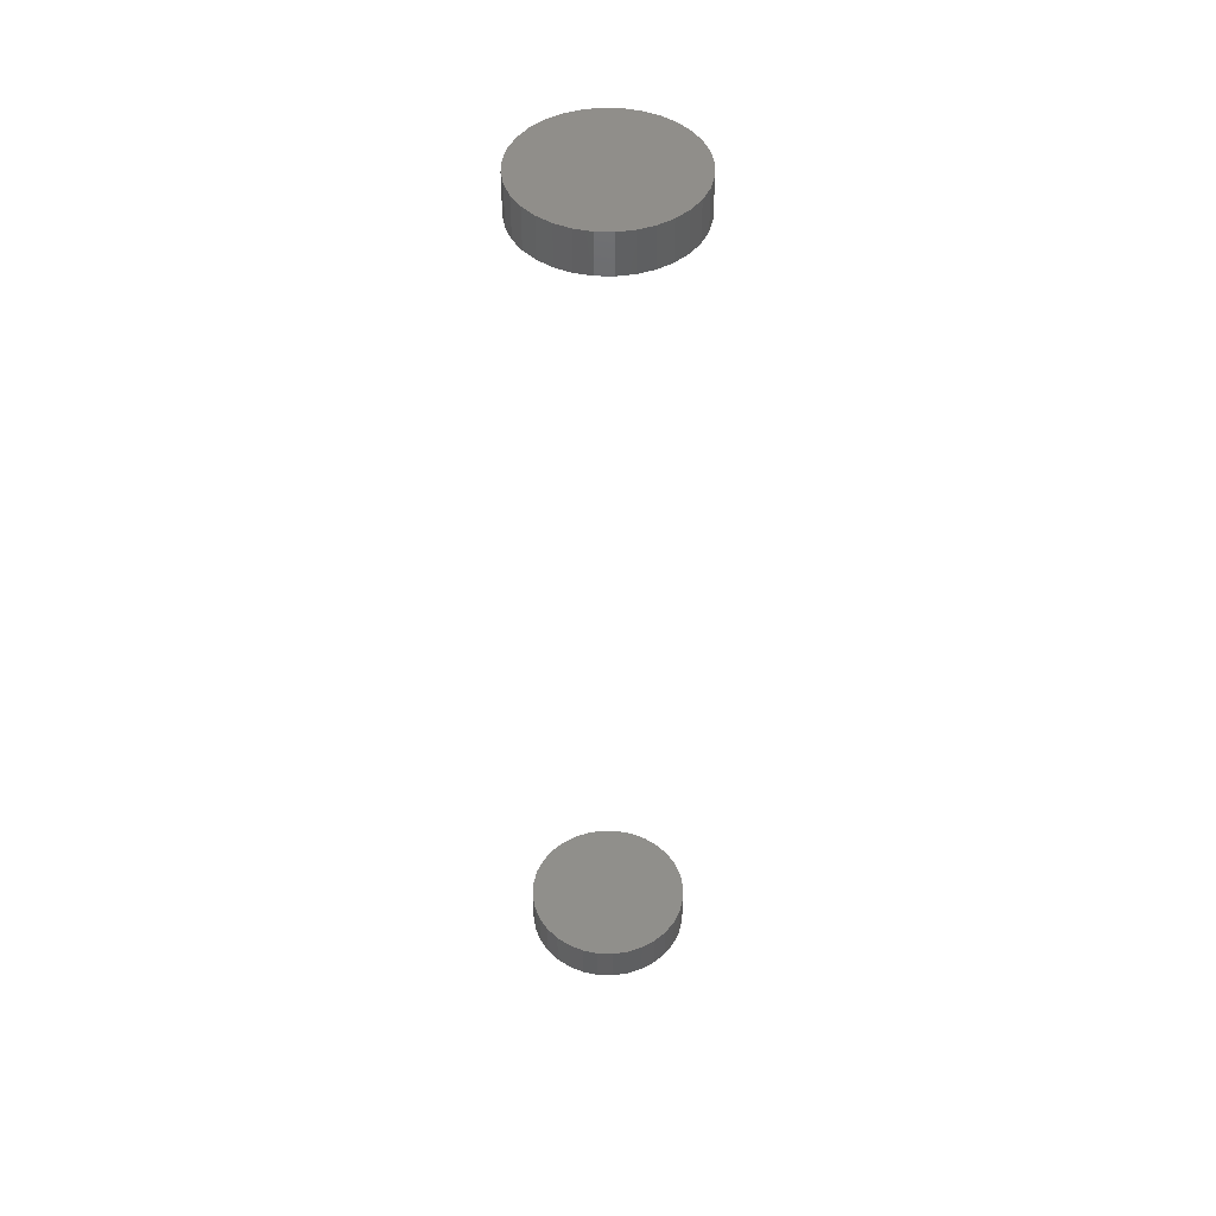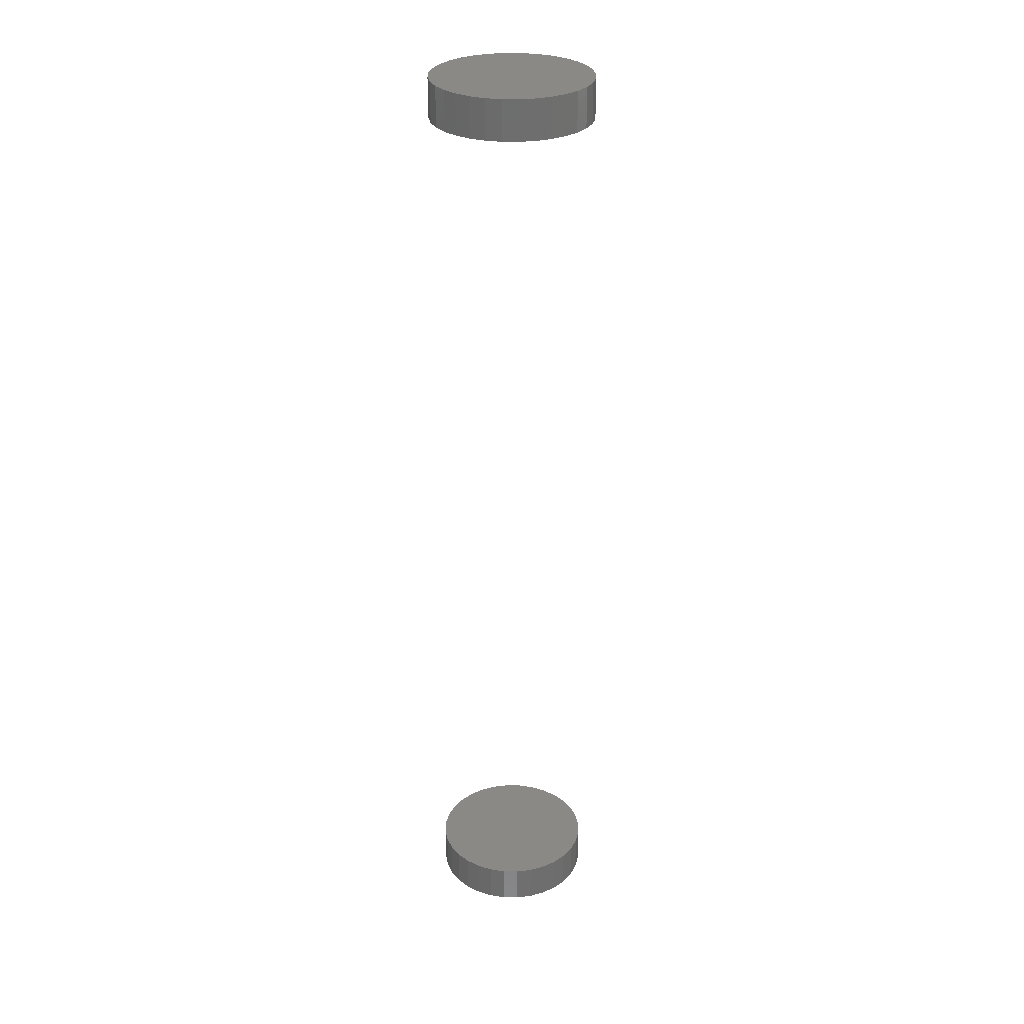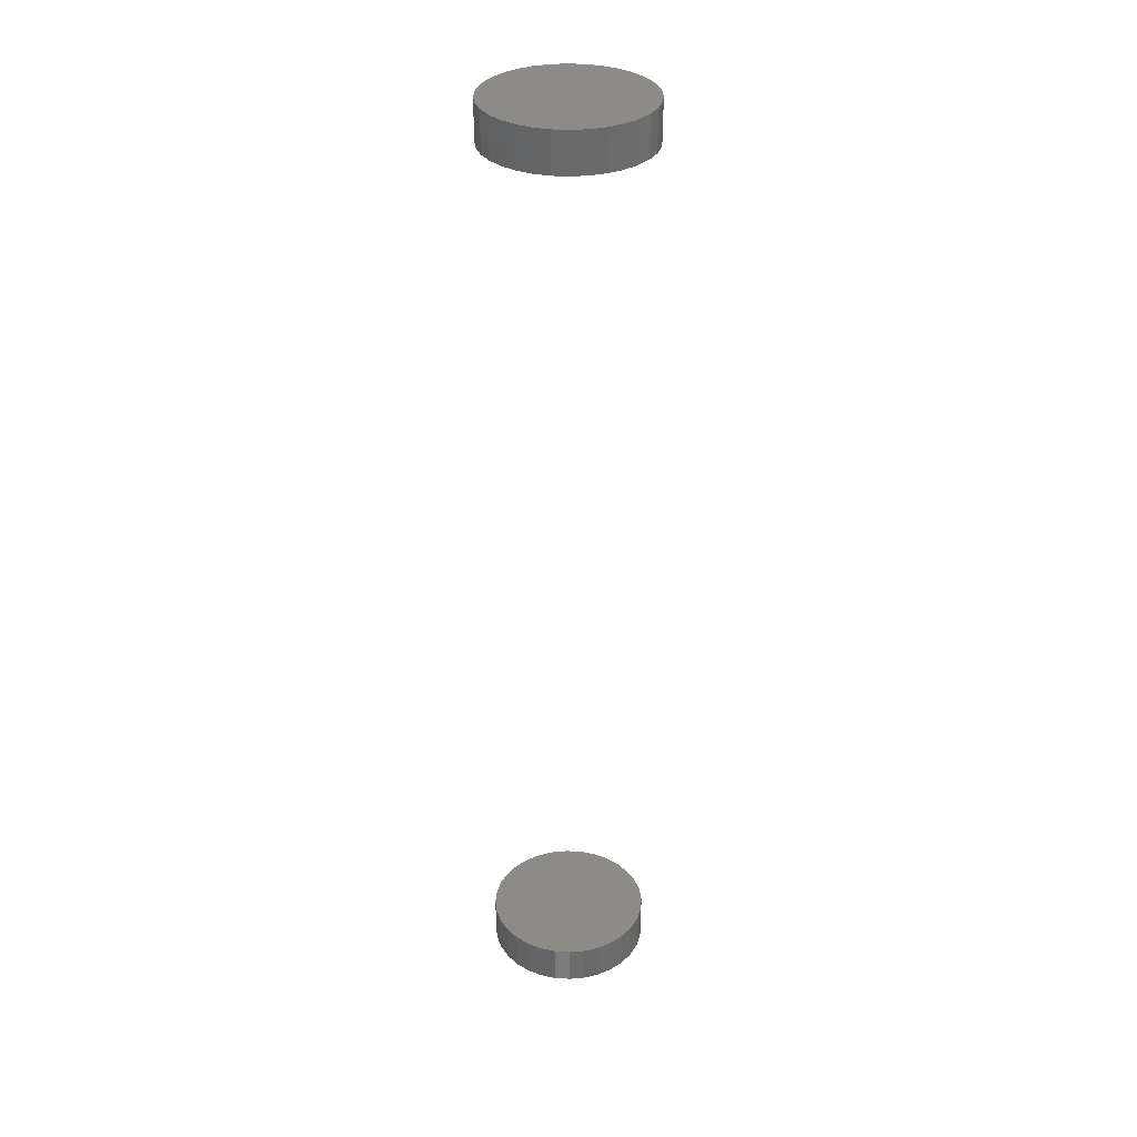
<metadata>
{"format":"stl","ext":"stl","renderer":"f3d","projection":"perspective","resolution":1024,"background":"white","views":[{"elev":46.4,"azim":120.1,"up":"+Z"},{"elev":29.5,"azim":96.8,"up":"+Z"},{"elev":33.4,"azim":167.7,"up":"+Z"}]}
</metadata>
<code>
# stl→obj: 128 verts, 248 faces
v -0.06118 7.734e-18 0.7188
v -0.06118 7.734e-18 0.75
v -0.05997 0.01232 0.7188
v -0.05997 0.01232 0.75
v -0.05638 0.02417 0.7188
v -0.05638 0.02417 0.75
v -0.05054 0.03509 0.7188
v -0.05054 0.03509 0.75
v -0.04269 0.04466 0.7188
v -0.04269 0.04466 0.75
v -0.03311 0.05251 0.7188
v -0.03311 0.05251 0.75
v -0.0222 0.05835 0.7188
v -0.0222 0.05835 0.75
v -0.01035 0.06194 0.7188
v -0.01035 0.06194 0.75
v 0.001974 0.06316 0.7188
v 0.001974 0.06316 0.75
v 0.0143 0.06194 0.7188
v 0.0143 0.06194 0.75
v 0.02614 0.05835 0.7188
v 0.02614 0.05835 0.75
v 0.03706 0.05251 0.7188
v 0.03706 0.05251 0.75
v 0.04663 0.04466 0.7188
v 0.04663 0.04466 0.75
v 0.05449 0.03509 0.7188
v 0.05449 0.03509 0.75
v 0.06032 0.02417 0.7188
v 0.06032 0.02417 0.75
v 0.06392 0.01232 0.7188
v 0.06392 0.01232 0.75
v 0.06513 -1.547e-17 0.7188
v 0.06513 0 0.75
v -0.06118 7.734e-18 0
v -0.06118 7.734e-18 0.03125
v -0.05997 0.01232 0
v -0.05997 0.01232 0.03125
v -0.05638 0.02417 0
v -0.05638 0.02417 0.03125
v -0.05054 0.03509 0
v -0.05054 0.03509 0.03125
v -0.04269 0.04466 0
v -0.04269 0.04466 0.03125
v -0.03311 0.05251 0
v -0.03311 0.05251 0.03125
v -0.0222 0.05835 0
v -0.0222 0.05835 0.03125
v -0.01035 0.06194 0
v -0.01035 0.06194 0.03125
v 0.001974 0.06316 0
v 0.001974 0.06316 0.03125
v 0.0143 0.06194 0
v 0.0143 0.06194 0.03125
v 0.02614 0.05835 0
v 0.02614 0.05835 0.03125
v 0.03706 0.05251 0
v 0.03706 0.05251 0.03125
v 0.04663 0.04466 0
v 0.04663 0.04466 0.03125
v 0.05449 0.03509 0
v 0.05449 0.03509 0.03125
v 0.06032 0.02417 0
v 0.06032 0.02417 0.03125
v 0.06392 0.01232 0
v 0.06392 0.01232 0.03125
v 0.06513 0 0
v 0.06513 0 0.03125
v 0.06392 -0.01232 0.7188
v 0.06392 -0.01232 0.75
v 0.06032 -0.02417 0.7188
v 0.06032 -0.02417 0.75
v 0.05449 -0.03509 0.7188
v 0.05449 -0.03509 0.75
v 0.04663 -0.04466 0.7188
v 0.04663 -0.04466 0.75
v 0.03706 -0.05251 0.7188
v 0.03706 -0.05251 0.75
v 0.02614 -0.05835 0.7188
v 0.02614 -0.05835 0.75
v 0.0143 -0.06194 0.7188
v 0.0143 -0.06194 0.75
v 0.001974 -0.06316 0.7188
v 0.001974 -0.06316 0.75
v -0.01035 -0.06194 0.7188
v -0.01035 -0.06194 0.75
v -0.0222 -0.05835 0.7188
v -0.0222 -0.05835 0.75
v -0.03311 -0.05251 0.7188
v -0.03311 -0.05251 0.75
v -0.04269 -0.04466 0.7188
v -0.04269 -0.04466 0.75
v -0.05054 -0.03509 0.7188
v -0.05054 -0.03509 0.75
v -0.05638 -0.02417 0.7188
v -0.05638 -0.02417 0.75
v -0.05997 -0.01232 0.7188
v -0.05997 -0.01232 0.75
v 0.06392 -0.01232 0
v 0.06392 -0.01232 0.03125
v 0.06032 -0.02417 0
v 0.06032 -0.02417 0.03125
v 0.05449 -0.03509 0
v 0.05449 -0.03509 0.03125
v 0.04663 -0.04466 0
v 0.04663 -0.04466 0.03125
v 0.03706 -0.05251 0
v 0.03706 -0.05251 0.03125
v 0.02614 -0.05835 0
v 0.02614 -0.05835 0.03125
v 0.0143 -0.06194 0
v 0.0143 -0.06194 0.03125
v 0.001974 -0.06316 0
v 0.001974 -0.06316 0.03125
v -0.01035 -0.06194 0
v -0.01035 -0.06194 0.03125
v -0.0222 -0.05835 0
v -0.0222 -0.05835 0.03125
v -0.03311 -0.05251 0
v -0.03311 -0.05251 0.03125
v -0.04269 -0.04466 0
v -0.04269 -0.04466 0.03125
v -0.05054 -0.03509 0
v -0.05054 -0.03509 0.03125
v -0.05638 -0.02417 0
v -0.05638 -0.02417 0.03125
v -0.05997 -0.01232 0
v -0.05997 -0.01232 0.03125
f 1 2 3
f 3 2 4
f 3 4 5
f 5 4 6
f 5 6 7
f 7 6 8
f 7 8 9
f 9 8 10
f 9 10 11
f 11 10 12
f 11 12 13
f 13 12 14
f 13 14 15
f 15 14 16
f 15 16 17
f 17 16 18
f 17 18 19
f 19 18 20
f 19 20 21
f 21 20 22
f 21 22 23
f 23 22 24
f 23 24 25
f 25 24 26
f 25 26 27
f 27 26 28
f 27 28 29
f 29 28 30
f 29 30 31
f 31 30 32
f 31 32 33
f 33 32 34
f 35 36 37
f 37 36 38
f 37 38 39
f 39 38 40
f 39 40 41
f 41 40 42
f 41 42 43
f 43 42 44
f 43 44 45
f 45 44 46
f 45 46 47
f 47 46 48
f 47 48 49
f 49 48 50
f 49 50 51
f 51 50 52
f 51 52 53
f 53 52 54
f 53 54 55
f 55 54 56
f 55 56 57
f 57 56 58
f 57 58 59
f 59 58 60
f 59 60 61
f 61 60 62
f 61 62 63
f 63 62 64
f 63 64 65
f 65 64 66
f 65 66 67
f 67 66 68
f 33 34 69
f 69 34 70
f 69 70 71
f 71 70 72
f 71 72 73
f 73 72 74
f 73 74 75
f 75 74 76
f 75 76 77
f 77 76 78
f 77 78 79
f 79 78 80
f 79 80 81
f 81 80 82
f 81 82 83
f 83 82 84
f 83 84 85
f 85 84 86
f 85 86 87
f 87 86 88
f 87 88 89
f 89 88 90
f 89 90 91
f 91 90 92
f 91 92 93
f 93 92 94
f 93 94 95
f 95 94 96
f 95 96 97
f 97 96 98
f 97 98 1
f 1 98 2
f 67 68 99
f 99 68 100
f 99 100 101
f 101 100 102
f 101 102 103
f 103 102 104
f 103 104 105
f 105 104 106
f 105 106 107
f 107 106 108
f 107 108 109
f 109 108 110
f 109 110 111
f 111 110 112
f 111 112 113
f 113 112 114
f 113 114 115
f 115 114 116
f 115 116 117
f 117 116 118
f 117 118 119
f 119 118 120
f 119 120 121
f 121 120 122
f 121 122 123
f 123 122 124
f 123 124 125
f 125 124 126
f 125 126 127
f 127 126 128
f 127 128 35
f 35 128 36
f 50 54 52
f 54 50 48
f 54 48 56
f 56 48 46
f 56 46 58
f 58 46 44
f 58 44 60
f 60 44 42
f 60 42 62
f 104 122 106
f 106 122 120
f 106 120 108
f 108 120 118
f 108 118 110
f 110 118 116
f 110 116 112
f 112 116 114
f 62 42 64
f 64 42 40
f 64 40 66
f 66 40 38
f 66 38 68
f 68 38 36
f 68 36 100
f 100 36 128
f 100 128 102
f 102 128 126
f 102 126 104
f 104 126 124
f 104 124 122
f 17 19 15
f 13 15 19
f 21 13 19
f 11 13 21
f 23 11 21
f 9 11 23
f 25 9 23
f 7 9 25
f 27 7 25
f 75 91 73
f 89 91 75
f 77 89 75
f 87 89 77
f 79 87 77
f 85 87 79
f 81 85 79
f 83 85 81
f 91 93 73
f 73 93 95
f 73 95 71
f 71 95 97
f 71 97 69
f 69 97 1
f 69 1 33
f 33 1 3
f 33 3 31
f 31 3 5
f 31 5 29
f 29 5 7
f 29 7 27
f 16 20 18
f 20 16 14
f 20 14 22
f 22 14 12
f 22 12 24
f 24 12 10
f 24 10 26
f 26 10 8
f 26 8 28
f 74 92 76
f 76 92 90
f 76 90 78
f 78 90 88
f 78 88 80
f 80 88 86
f 80 86 82
f 82 86 84
f 28 8 30
f 30 8 6
f 30 6 32
f 32 6 4
f 32 4 34
f 34 4 2
f 34 2 70
f 70 2 98
f 70 98 72
f 72 98 96
f 72 96 74
f 74 96 94
f 74 94 92
f 51 53 49
f 47 49 53
f 55 47 53
f 45 47 55
f 57 45 55
f 43 45 57
f 59 43 57
f 41 43 59
f 61 41 59
f 105 121 103
f 119 121 105
f 107 119 105
f 117 119 107
f 109 117 107
f 115 117 109
f 111 115 109
f 113 115 111
f 121 123 103
f 103 123 125
f 103 125 101
f 101 125 127
f 101 127 99
f 99 127 35
f 99 35 67
f 67 35 37
f 67 37 65
f 65 37 39
f 65 39 63
f 63 39 41
f 63 41 61

</code>
